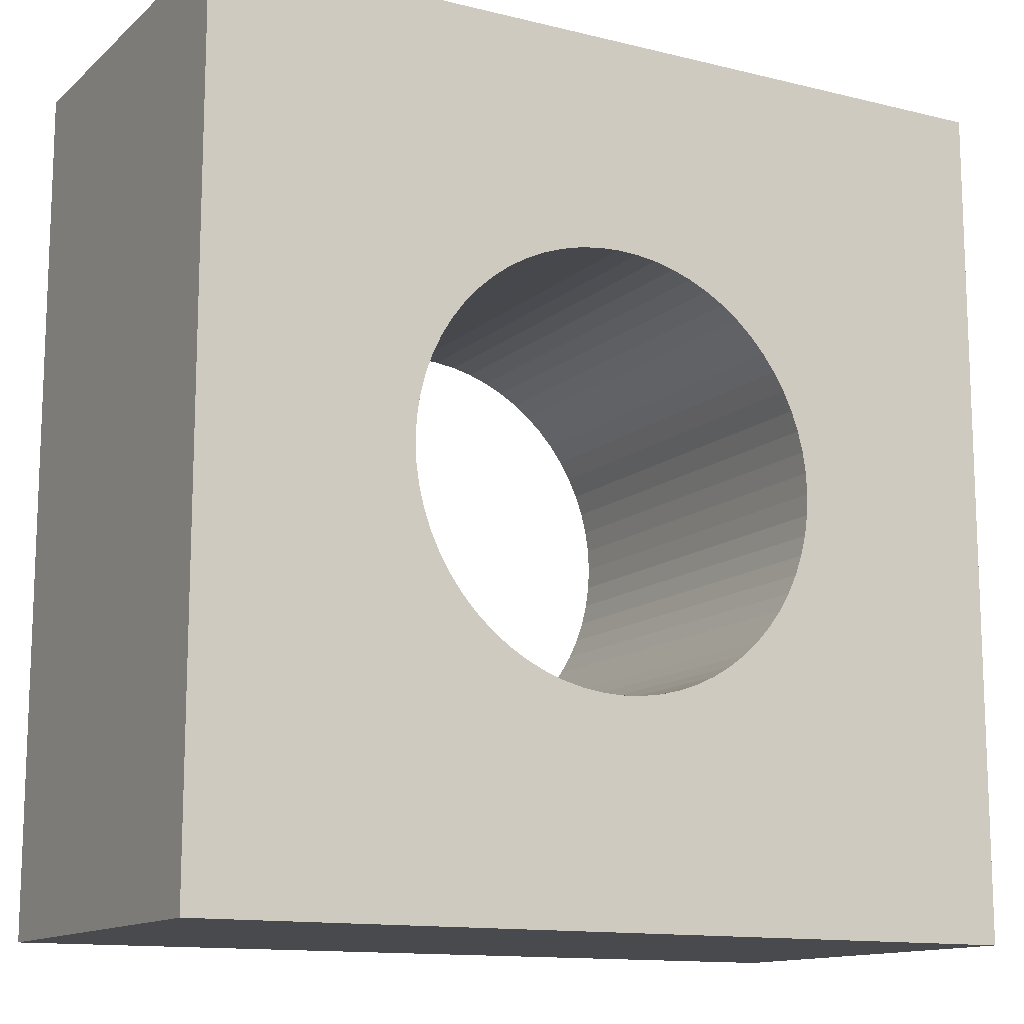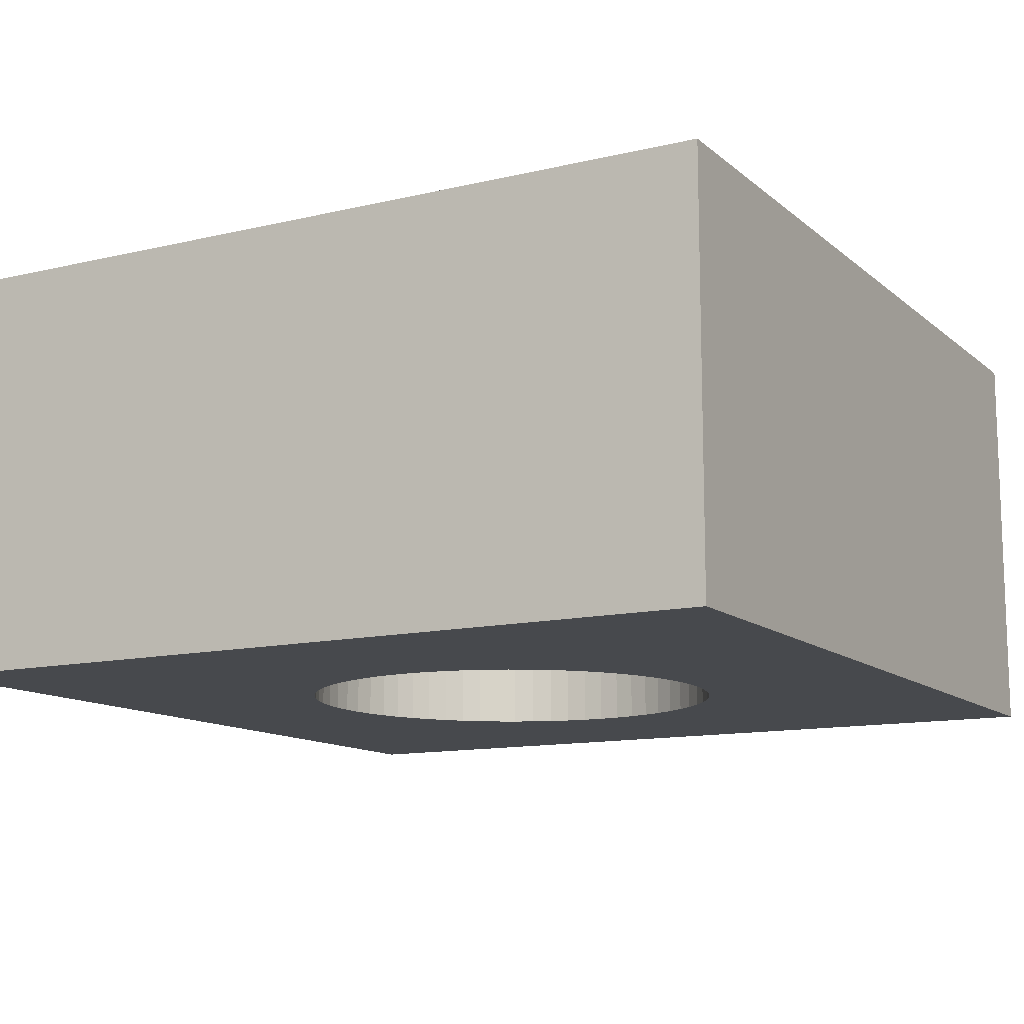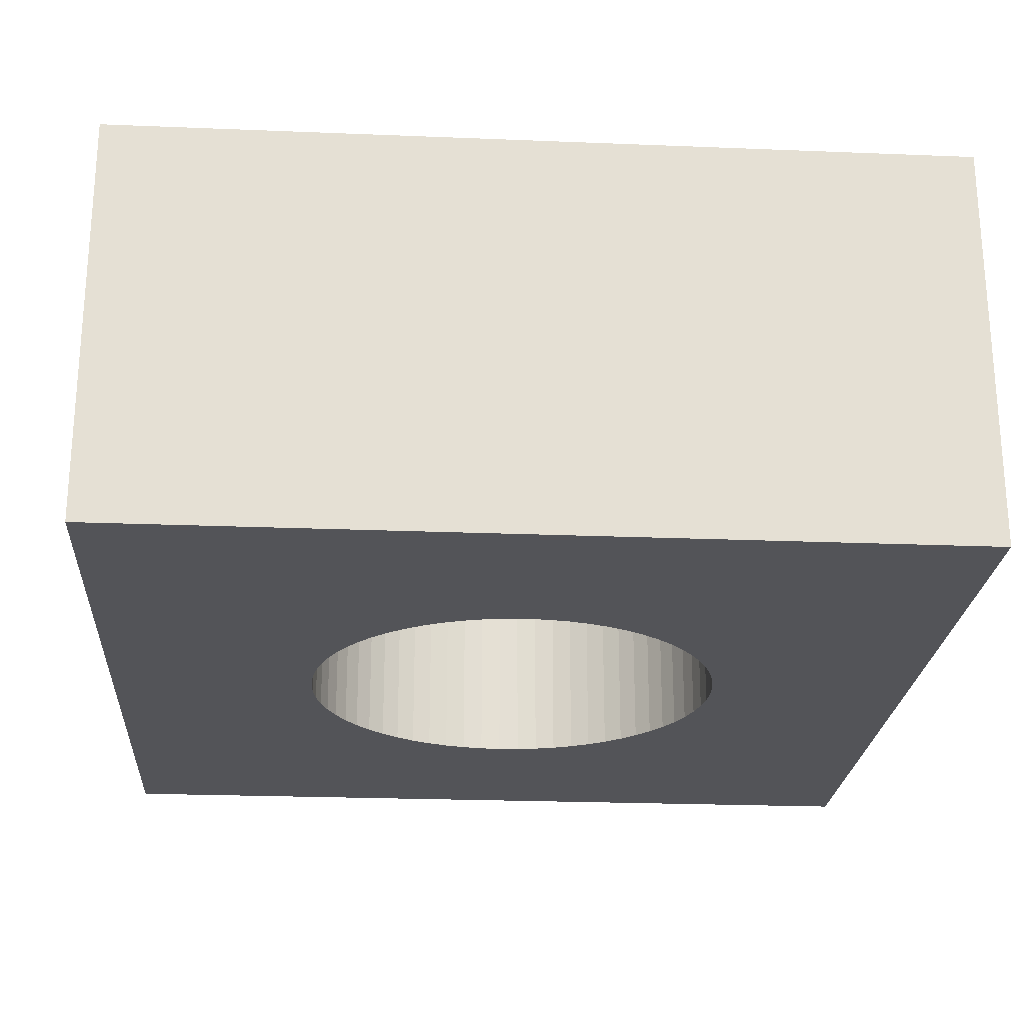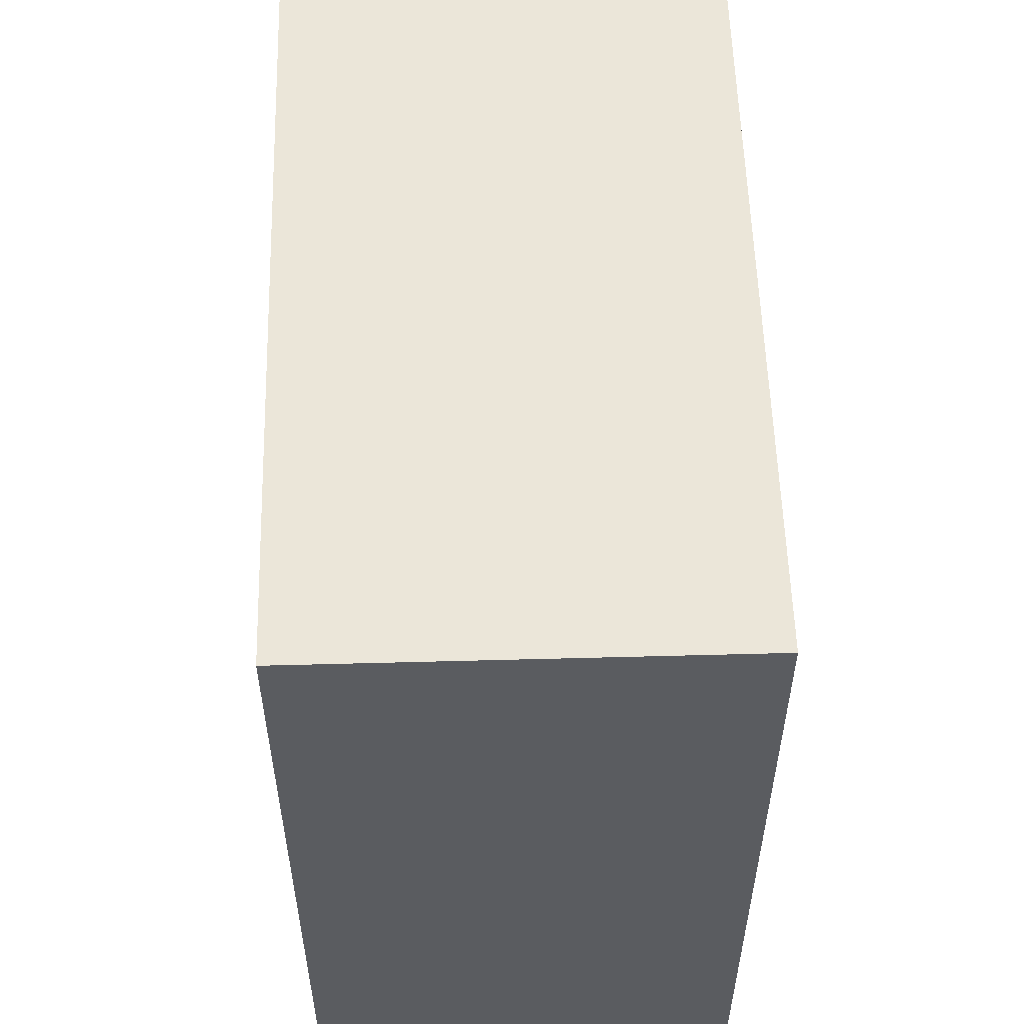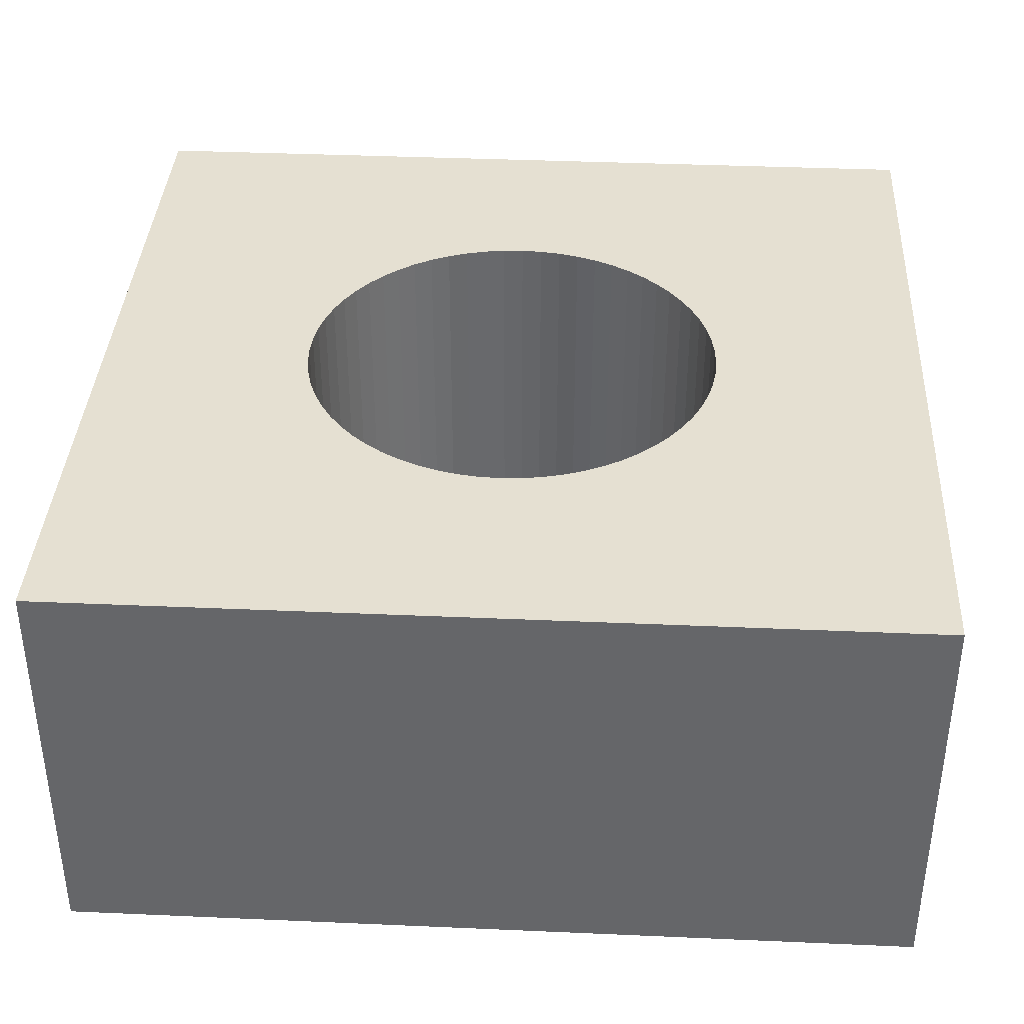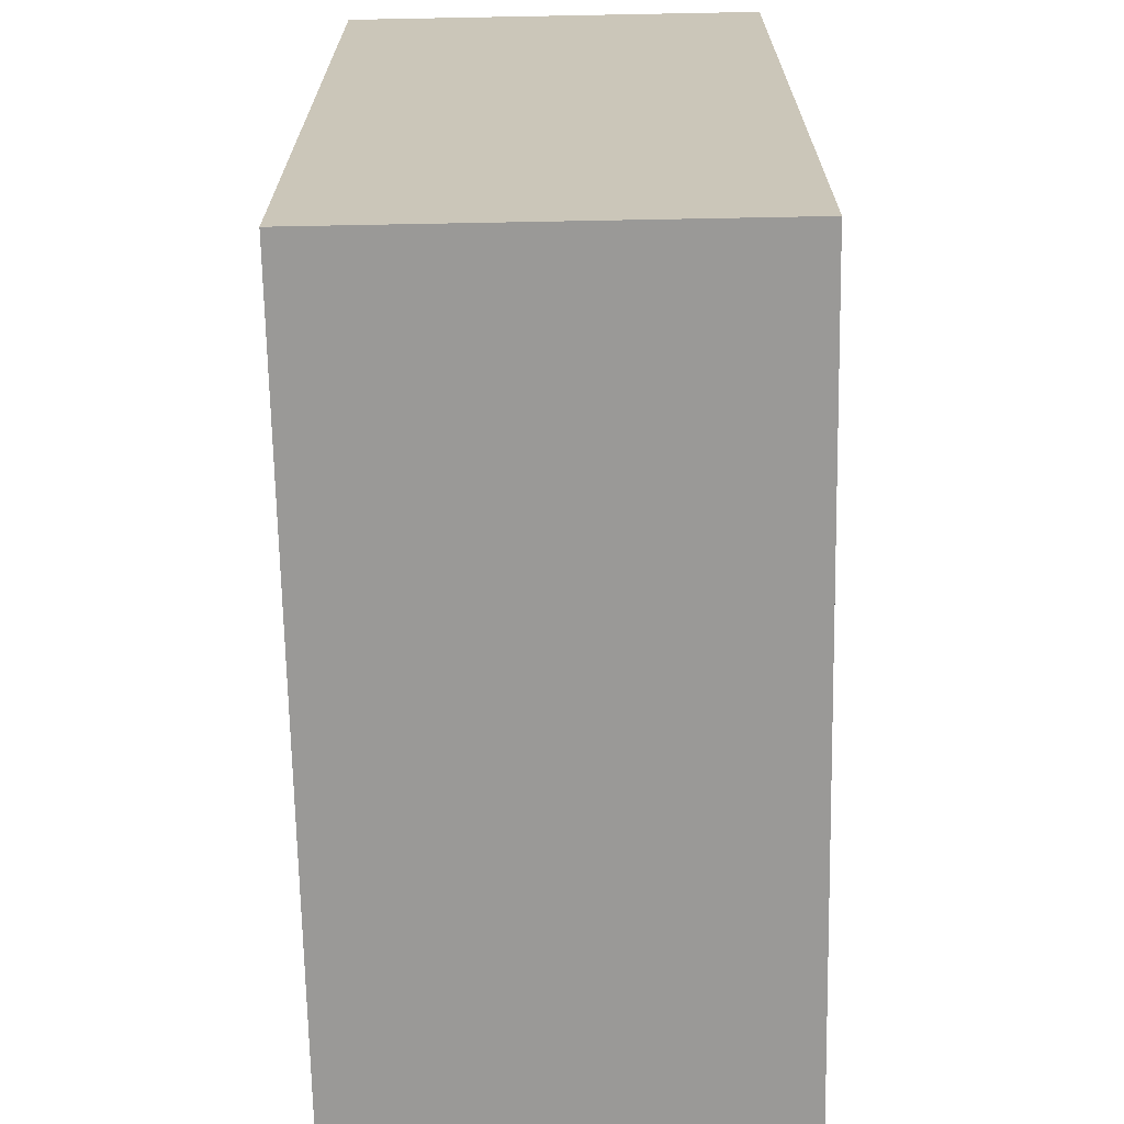
<metadata>
{"format":"obj","ext":"obj","renderer":"f3d","projection":"perspective","resolution":1024,"background":"white","views":[{"elev":-13.1,"azim":-29.2,"up":"+Y"},{"elev":-12.3,"azim":29.2,"up":"+Z"},{"elev":-23.4,"azim":-3.9,"up":"+Z"},{"elev":56.0,"azim":88.4,"up":"+Y"},{"elev":37.7,"azim":-86.8,"up":"+Z"},{"elev":-68.9,"azim":-88.9,"up":"+Y"}]}
</metadata>
<code>
o Cube
v 11.9 12 -5.8
v 11.9 -12 -5.8
v 11.9 12 5.8
v 11.9 -12 5.8
v -11.9 12 -5.8
v -11.9 -12 -5.8
v -11.9 12 5.8
v -11.9 -12 5.8
v -3.806 4.638 5.8
v -3.333 4.989 5.8
v -2.828 5.292 5.8
v -2.296 5.543 5.8
v -0.5881 5.971 5.8
v -1.171 5.885 5.8
v -1.742 5.742 5.8
v 0.5881 5.971 5.8
v 1.742 5.742 5.8
v 1.171 5.885 5.8
v 2.828 5.292 5.8
v 3.806 4.638 5.8
v 3.333 4.989 5.8
v 2.296 5.543 5.8
v 0 6 5.8
v 4.638 -3.806 5.8
v 4.638 3.806 5.8
v 5.292 -2.828 5.8
v 5.292 2.828 5.8
v 4.989 -3.333 5.8
v 4.989 3.333 5.8
v 5.742 -1.742 5.8
v 5.742 1.742 5.8
v 6 -1e-06 5.8
v 5.971 -0.5881 5.8
v 5.971 0.5881 5.8
v 5.543 -2.296 5.8
v 5.885 -1.171 5.8
v 5.885 1.171 5.8
v 4.243 -4.243 5.8
v 5.543 2.296 5.8
v 4.243 4.243 5.8
v -6 -0 5.8
v -5.971 -0.5881 5.8
v -5.971 0.5881 5.8
v -5.742 1.742 5.8
v -5.742 -1.742 5.8
v -5.885 1.171 5.8
v -5.885 -1.171 5.8
v -5.292 -2.828 5.8
v -5.292 2.828 5.8
v -4.638 -3.806 5.8
v -4.638 3.806 5.8
v -4.989 -3.333 5.8
v -4.989 3.333 5.8
v -5.543 -2.296 5.8
v -5.543 2.296 5.8
v -4.243 4.243 5.8
v -3.333 -4.989 5.8
v -3.806 -4.638 5.8
v -2.296 -5.543 5.8
v -0.5881 -5.971 5.8
v -1.171 -5.885 5.8
v -1.742 -5.742 5.8
v -2.828 -5.292 5.8
v 0.5881 -5.971 5.8
v 1.742 -5.742 5.8
v 1.171 -5.885 5.8
v 2.828 -5.292 5.8
v 3.806 -4.638 5.8
v 3.333 -4.989 5.8
v -1e-06 -6 5.8
v 2.296 -5.543 5.8
v -4.243 -4.243 5.8
v -6 0 -5.8
v -5.971 -0.5881 -5.8
v -5.971 0.5881 -5.8
v -5.742 -1.742 -5.8
v -5.885 -1.171 -5.8
v -5.742 1.742 -5.8
v -5.885 1.171 -5.8
v -5.292 -2.828 -5.8
v -5.292 2.828 -5.8
v -4.638 -3.806 -5.8
v -4.638 3.806 -5.8
v -4.989 -3.333 -5.8
v -4.989 3.333 -5.8
v -5.543 -2.296 -5.8
v -5.543 2.296 -5.8
v -4.243 4.243 -5.8
v -3.333 4.989 -5.8
v -3.806 4.638 -5.8
v -2.296 5.543 -5.8
v -0.5881 5.971 -5.8
v -1.171 5.885 -5.8
v -1.742 5.742 -5.8
v -2.828 5.292 -5.8
v 0.5881 5.971 -5.8
v 1.742 5.742 -5.8
v 1.171 5.885 -5.8
v 2.828 5.292 -5.8
v 3.806 4.638 -5.8
v 3.333 4.989 -5.8
v 2.296 5.543 -5.8
v 0 6 -5.8
v -4.243 -4.243 -5.8
v -3.806 -4.638 -5.8
v -3.333 -4.989 -5.8
v -2.828 -5.292 -5.8
v -2.296 -5.543 -5.8
v -0.5881 -5.971 -5.8
v -1.171 -5.885 -5.8
v -1.742 -5.742 -5.8
v 0.5881 -5.971 -5.8
v 1.742 -5.742 -5.8
v 1.171 -5.885 -5.8
v 2.828 -5.292 -5.8
v 3.806 -4.638 -5.8
v 3.333 -4.989 -5.8
v 2.296 -5.543 -5.8
v -1e-06 -6 -5.8
v 4.638 -3.806 -5.8
v 4.638 3.806 -5.8
v 5.292 -2.828 -5.8
v 5.292 2.828 -5.8
v 4.989 -3.333 -5.8
v 4.989 3.333 -5.8
v 5.742 -1.742 -5.8
v 5.742 1.742 -5.8
v 6 -0 -5.8
v 5.971 -0.5881 -5.8
v 5.971 0.5881 -5.8
v 5.543 -2.296 -5.8
v 5.885 -1.171 -5.8
v 5.885 1.171 -5.8
v 4.243 -4.243 -5.8
v 5.543 2.296 -5.8
v 4.243 4.243 -5.8
f 5 3 1
f 7 23 16
f 8 64 70
f 7 6 8
f 2 8 6
f 1 4 2
f 5 103 92
f 6 119 112
f 23 96 16
f 16 98 18
f 18 97 17
f 17 102 22
f 22 99 19
f 19 101 21
f 21 100 20
f 20 136 40
f 136 25 40
f 121 29 25
f 125 27 29
f 123 39 27
f 135 31 39
f 127 37 31
f 133 34 37
f 130 32 34
f 128 33 32
f 129 36 33
f 132 30 36
f 126 35 30
f 131 26 35
f 122 28 26
f 124 24 28
f 120 38 24
f 68 134 116
f 69 116 117
f 67 117 115
f 71 115 118
f 65 118 113
f 66 113 114
f 112 66 114
f 70 112 119
f 60 119 109
f 61 109 110
f 62 110 111
f 59 111 108
f 63 108 107
f 57 107 106
f 58 106 105
f 72 105 104
f 72 82 50
f 50 84 52
f 52 80 48
f 48 86 54
f 54 76 45
f 45 77 47
f 47 74 42
f 42 73 41
f 41 75 43
f 43 79 46
f 46 78 44
f 44 87 55
f 55 81 49
f 49 85 53
f 53 83 51
f 51 88 56
f 56 90 9
f 9 89 10
f 10 95 11
f 11 91 12
f 12 94 15
f 15 93 14
f 14 92 13
f 13 103 23
f 5 7 3
f 24 38 4
f 8 72 50
f 8 50 52
f 28 24 4
f 26 28 4
f 8 52 48
f 8 48 54
f 35 26 4
f 30 35 4
f 7 8 54
f 7 54 45
f 30 4 3
f 36 30 3
f 7 45 47
f 7 47 42
f 33 36 3
f 32 33 3
f 7 42 41
f 7 41 43
f 34 32 3
f 37 34 3
f 7 43 46
f 7 46 44
f 31 37 3
f 39 31 3
f 7 44 55
f 7 55 49
f 27 39 3
f 29 27 3
f 7 49 53
f 7 53 51
f 25 29 3
f 40 25 3
f 7 51 56
f 7 56 9
f 20 40 3
f 21 20 3
f 7 9 10
f 7 10 11
f 19 21 3
f 22 19 3
f 7 11 12
f 7 12 15
f 22 3 7
f 17 22 7
f 7 15 14
f 7 14 13
f 18 17 7
f 16 18 7
f 7 13 23
f 58 72 8
f 4 38 68
f 4 68 69
f 57 58 8
f 63 57 8
f 4 69 67
f 4 67 71
f 59 63 8
f 62 59 8
f 8 4 71
f 8 71 65
f 61 62 8
f 60 61 8
f 8 65 66
f 8 66 64
f 70 60 8
f 7 5 6
f 2 4 8
f 1 3 4
f 1 136 100
f 1 100 101
f 90 88 5
f 89 90 5
f 1 101 99
f 1 99 102
f 95 89 5
f 91 95 5
f 5 1 102
f 5 102 97
f 94 91 5
f 93 94 5
f 5 97 98
f 5 98 96
f 92 93 5
f 5 96 103
f 121 136 1
f 5 88 83
f 5 83 85
f 125 121 1
f 123 125 1
f 5 85 81
f 5 81 87
f 135 123 1
f 127 135 1
f 6 5 87
f 6 87 78
f 127 1 2
f 133 127 2
f 6 78 79
f 6 79 75
f 130 133 2
f 128 130 2
f 6 75 73
f 6 73 74
f 129 128 2
f 132 129 2
f 6 74 77
f 6 77 76
f 126 132 2
f 131 126 2
f 6 76 86
f 6 86 80
f 122 131 2
f 124 122 2
f 6 80 84
f 6 84 82
f 120 124 2
f 134 120 2
f 6 82 104
f 6 104 105
f 116 134 2
f 117 116 2
f 6 105 106
f 6 106 107
f 115 117 2
f 118 115 2
f 6 107 108
f 6 108 111
f 118 2 6
f 113 118 6
f 6 111 110
f 6 110 109
f 114 113 6
f 112 114 6
f 6 109 119
f 23 103 96
f 16 96 98
f 18 98 97
f 17 97 102
f 22 102 99
f 19 99 101
f 21 101 100
f 20 100 136
f 136 121 25
f 121 125 29
f 125 123 27
f 123 135 39
f 135 127 31
f 127 133 37
f 133 130 34
f 130 128 32
f 128 129 33
f 129 132 36
f 132 126 30
f 126 131 35
f 131 122 26
f 122 124 28
f 124 120 24
f 120 134 38
f 68 38 134
f 69 68 116
f 67 69 117
f 71 67 115
f 65 71 118
f 66 65 113
f 112 64 66
f 70 64 112
f 60 70 119
f 61 60 109
f 62 61 110
f 59 62 111
f 63 59 108
f 57 63 107
f 58 57 106
f 72 58 105
f 72 104 82
f 50 82 84
f 52 84 80
f 48 80 86
f 54 86 76
f 45 76 77
f 47 77 74
f 42 74 73
f 41 73 75
f 43 75 79
f 46 79 78
f 44 78 87
f 55 87 81
f 49 81 85
f 53 85 83
f 51 83 88
f 56 88 90
f 9 90 89
f 10 89 95
f 11 95 91
f 12 91 94
f 15 94 93
f 14 93 92
f 13 92 103

</code>
